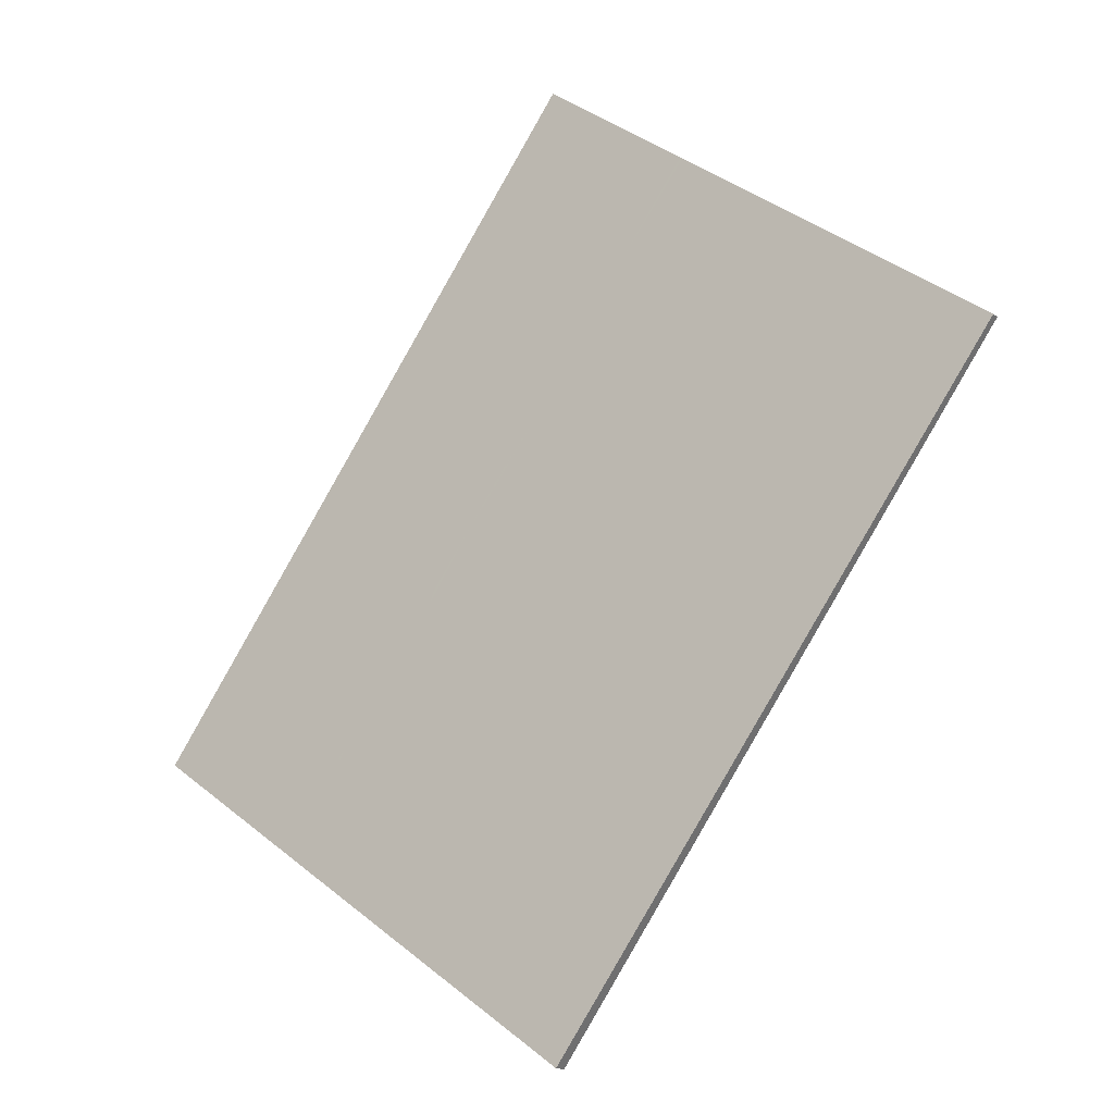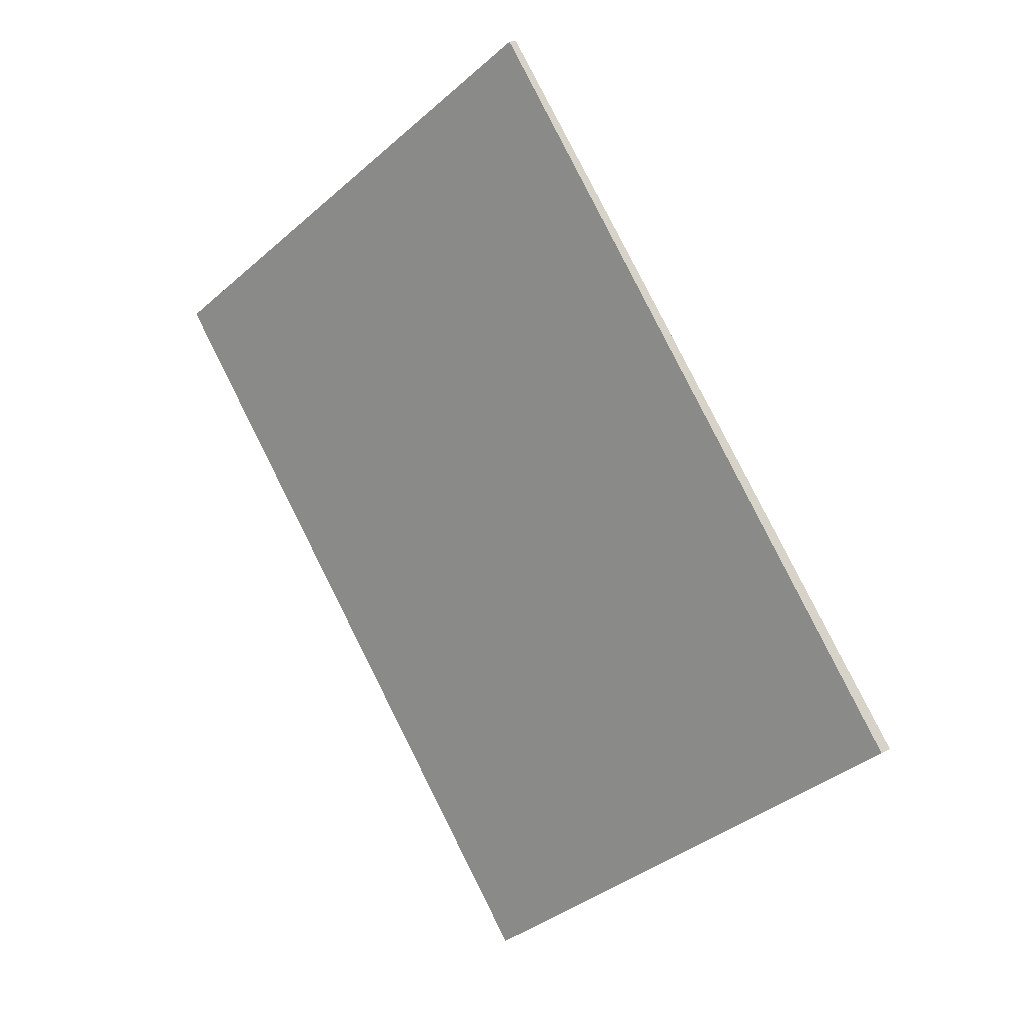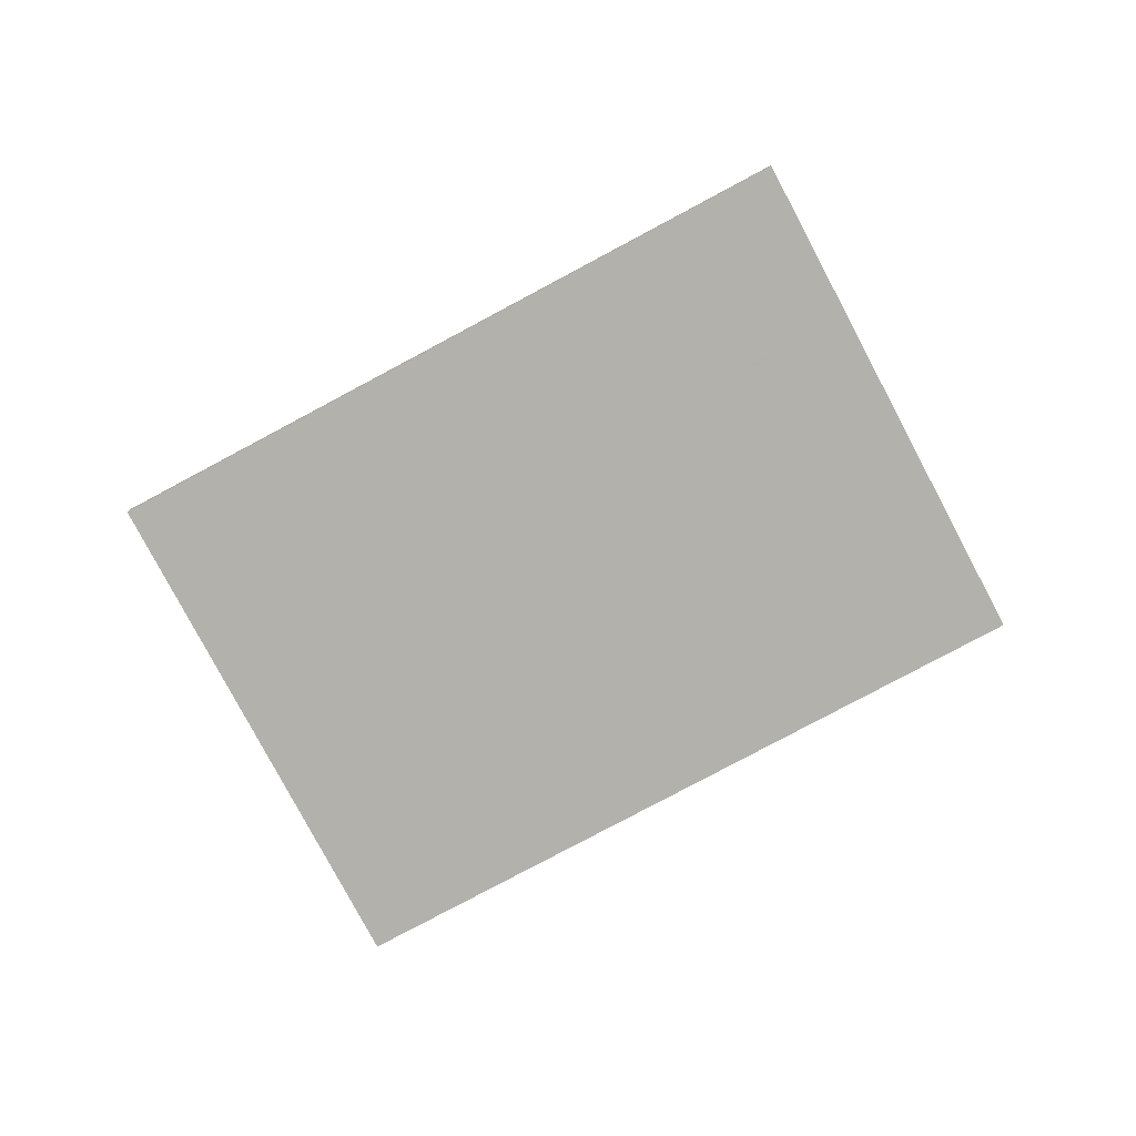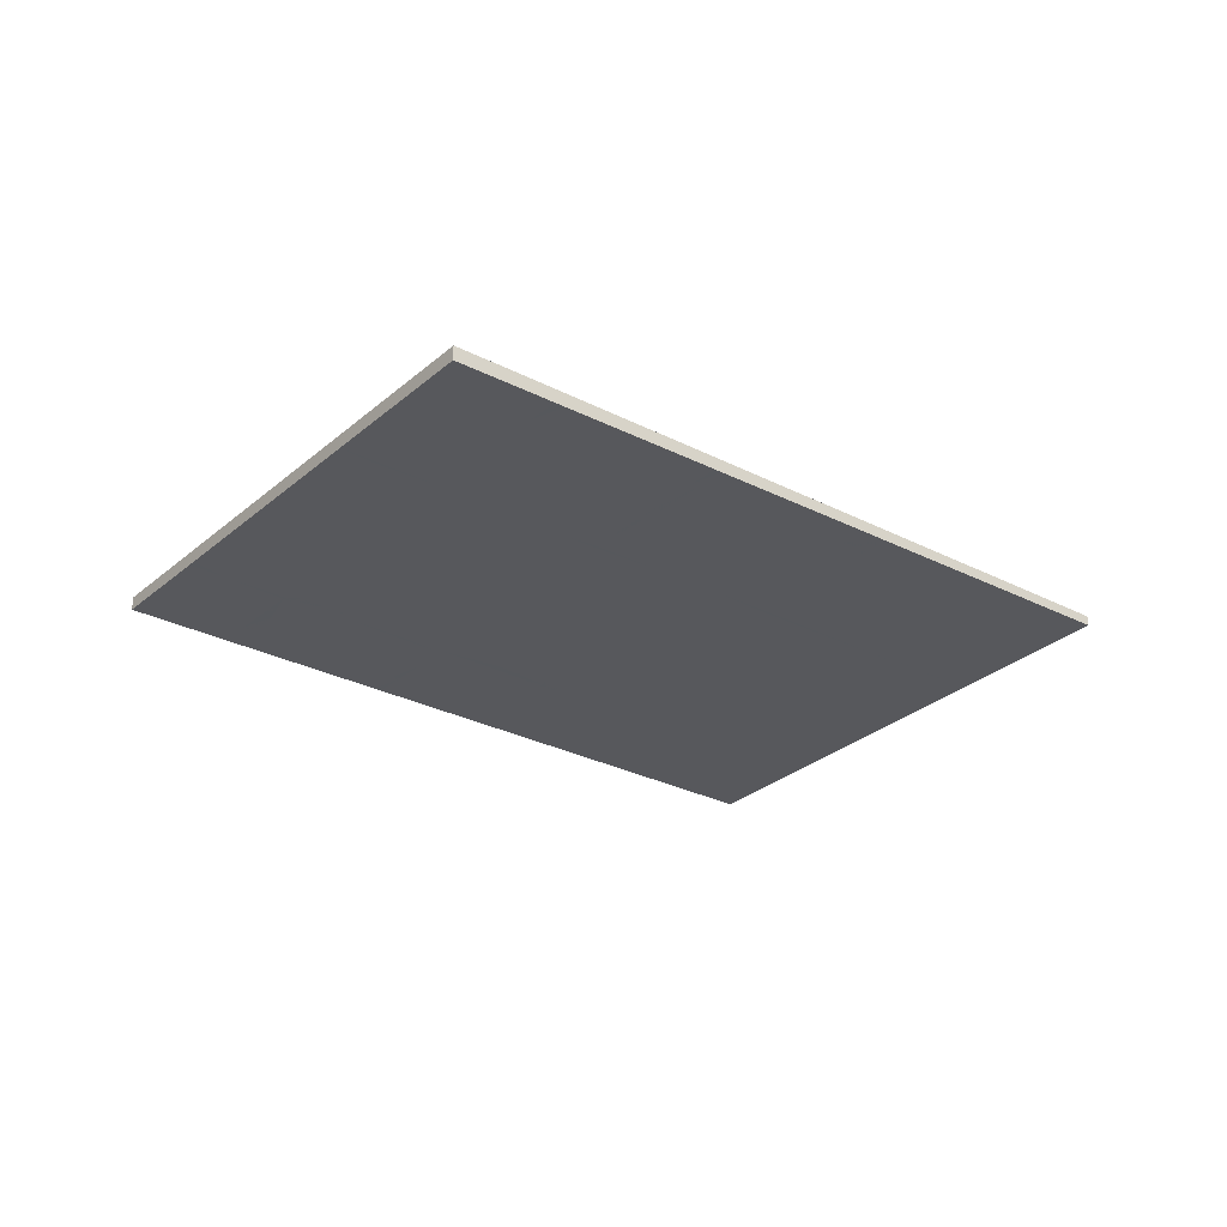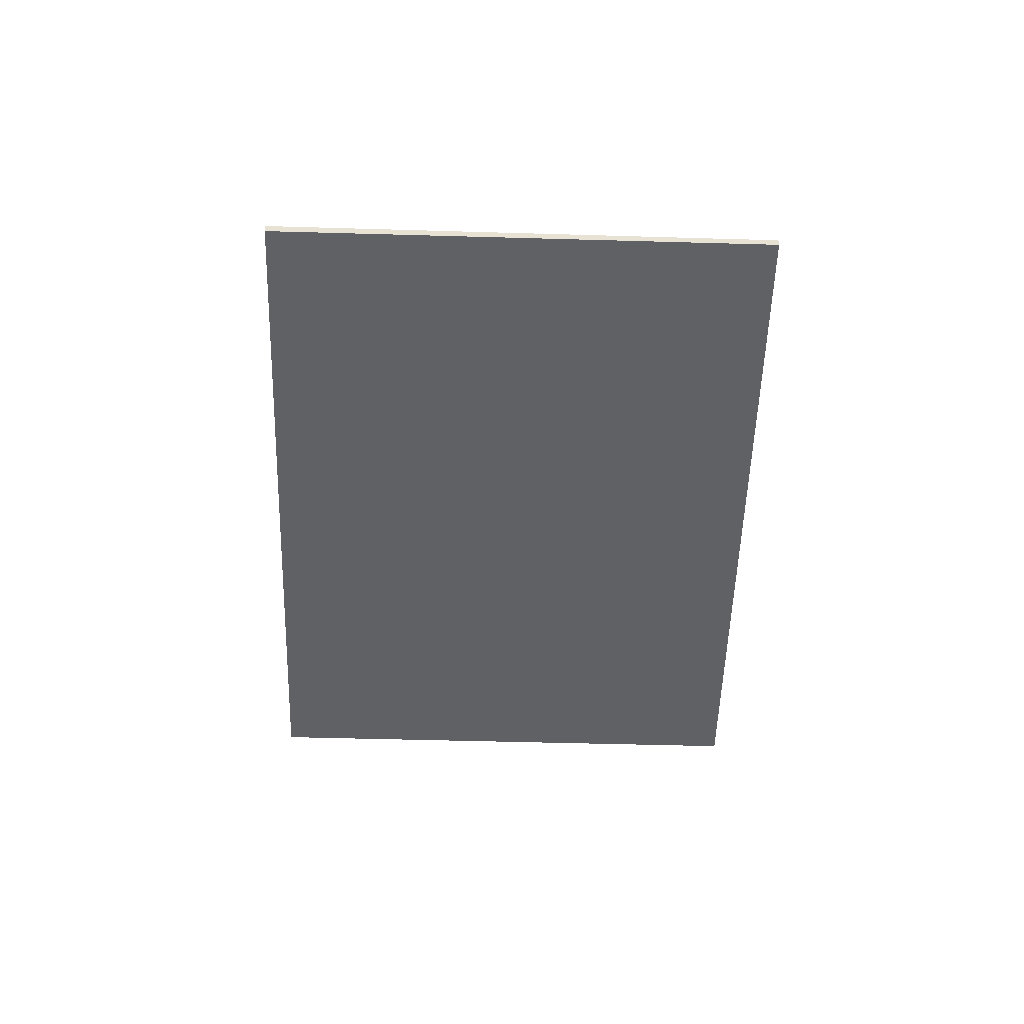
<metadata>
{"format":"obj","ext":"obj","renderer":"f3d","projection":"perspective","resolution":1024,"background":"white","views":[{"elev":-15.4,"azim":-148.5,"up":"+Y"},{"elev":14.9,"azim":39.0,"up":"+Y"},{"elev":-78.8,"azim":153.3,"up":"+Z"},{"elev":-28.7,"azim":87.3,"up":"+Z"},{"elev":-50.0,"azim":-146.5,"up":"+Z"}]}
</metadata>
<code>
v -2155 -1684 -0.2019
v -2161 -1689 -0.1871
v -2167 -1680 -0.1216
v -2161 -1676 -0.1363
v -2161 -1676 -0.1354
v -2155 -1685 -0.201
v -2160 -1677 -0.1445
v -2160 -1677 -0.1454
v -2166 -1681 -0.1307
v -2166 -1680 -0.1234
v -2165 -1681 -0.1325
v -2160 -1688 -0.1889
v -2165 -1679 -0.1246
v -2165 -1680 -0.1337
v -2159 -1688 -0.1901
v -2163 -1683 -0.1531
v -2158 -1680 -0.164
v -2163 -1683 -0.1519
v -2162 -1678 -0.1408
v -2160 -1681 -0.1602
v -2157 -1686 -0.1972
v -2159 -1683 -0.173
v -2157 -1681 -0.1768
v -2162 -1685 -0.1659
v -2158 -1684 -0.1819
v -2156 -1683 -0.1856
v -2161 -1686 -0.1748
v -2157 -1685 -0.194
v -2155 -1684 -0.1978
v -2160 -1687 -0.187
v -2164 -1684 -0.1501
v -2158 -1680 -0.1649
v -2163 -1677 -0.1317
v -2163 -1686 -0.1629
v -2162 -1685 -0.1647
v -2157 -1681 -0.1776
v -2162 -1687 -0.1718
v -2161 -1686 -0.1736
v -2156 -1682 -0.1865
v -2161 -1688 -0.1839
v -2160 -1688 -0.1858
v -2155 -1684 -0.1987
v -2163 -1682 -0.1482
v -2160 -1680 -0.1552
v -2164 -1683 -0.147
v -2159 -1679 -0.159
v -2165 -1683 -0.1451
v -2158 -1679 -0.1599
v -2159 -1680 -0.1576
v -2159 -1680 -0.1626
v -2156 -1685 -0.1964
v -2156 -1685 -0.1996
v -2158 -1682 -0.1754
v -2157 -1683 -0.1843
v -2162 -1676 -0.1341
v -2161 -1678 -0.1432
v -2159 -1682 -0.1669
v -2158 -1681 -0.1693
v -2162 -1684 -0.1598
v -2164 -1685 -0.1568
v -2163 -1684 -0.1587
v -2158 -1681 -0.1707
v -2157 -1680 -0.1716
v -2163 -1677 -0.1316
v -2162 -1678 -0.1407
v -2157 -1685 -0.194
v -2157 -1686 -0.1971
v -2160 -1680 -0.1552
v -2160 -1681 -0.1601
v -2159 -1682 -0.1669
v -2159 -1683 -0.1729
v -2158 -1684 -0.1818
v -2165 -1679 -0.1248
v -2165 -1680 -0.1339
v -2160 -1687 -0.1871
v -2159 -1688 -0.1903
v -2163 -1682 -0.1484
v -2163 -1683 -0.1533
v -2162 -1684 -0.16
v -2162 -1685 -0.1661
v -2161 -1686 -0.175
v -2161 -1688 -0.1848
v -2160 -1688 -0.188
v -2166 -1680 -0.1225
v -2166 -1681 -0.1316
v -2164 -1683 -0.1461
v -2164 -1684 -0.151
v -2163 -1684 -0.1577
v -2163 -1685 -0.1638
v -2162 -1686 -0.1727
v -2163 -1685 -0.1632
v -2162 -1685 -0.1641
v -2159 -1682 -0.1724
v -2158 -1682 -0.1748
v -2162 -1685 -0.1653
v -2162 -1685 -0.1655
v -2163 -1685 -0.1623
v -2157 -1681 -0.1761
v -2157 -1681 -0.177
v -2159 -1683 -0.1723
v -2161 -1687 -0.179
v -2161 -1687 -0.1799
v -2157 -1685 -0.1882
v -2156 -1684 -0.1906
v -2160 -1687 -0.1811
v -2160 -1687 -0.1813
v -2162 -1688 -0.1781
v -2156 -1683 -0.1919
v -2155 -1683 -0.1928
v -2157 -1685 -0.1881
v -2162 -1686 -0.1668
v -2162 -1685 -0.1677
v -2158 -1683 -0.176
v -2157 -1682 -0.1784
v -2161 -1685 -0.1689
v -2161 -1685 -0.1691
v -2163 -1686 -0.1659
v -2157 -1682 -0.1797
v -2157 -1682 -0.1806
v -2159 -1683 -0.1759
v -2161 -1687 -0.1781
v -2161 -1687 -0.179
v -2157 -1684 -0.1872
v -2156 -1684 -0.1896
v -2160 -1687 -0.1802
v -2160 -1686 -0.1804
v -2162 -1687 -0.1771
v -2156 -1683 -0.191
v -2156 -1683 -0.1919
v -2157 -1684 -0.1872
v -2162 -1684 -0.1598
v -2162 -1685 -0.1652
v -2160 -1687 -0.1801
v -2160 -1687 -0.181
v -2162 -1685 -0.1658
v -2161 -1685 -0.1688
v -2161 -1686 -0.1747
v -2166 -1679 -0.1245
v -2165 -1680 -0.1336
v -2160 -1687 -0.1869
v -2159 -1688 -0.19
v -2163 -1682 -0.1481
v -2163 -1683 -0.1531
v -2155 -1685 -0.201
v -2155 -1684 -0.2019
v -2155 -1684 0
v -2155 -1685 2.776e-17
v -2161 -1688 -0.1839
v -2161 -1689 -0.1871
v -2161 -1689 0
v -2161 -1688 -2.776e-17
v -2166 -1680 -0.1225
v -2167 -1680 -0.1216
v -2167 -1680 0
v -2166 -1680 1.388e-17
v -2160 -1677 -0.1454
v -2161 -1676 -0.1363
v -2161 -1676 0
v -2160 -1677 0
v -2161 -1676 -0.1363
v -2161 -1676 -0.1354
v -2161 -1676 0
v -2161 -1676 0
v -2156 -1685 -0.1996
v -2155 -1685 -0.201
v -2155 -1685 2.776e-17
v -2156 -1685 0
v -2158 -1679 -0.1599
v -2160 -1677 -0.1454
v -2160 -1677 0
v -2158 -1679 -2.776e-17
v -2167 -1680 -0.1216
v -2166 -1681 -0.1307
v -2166 -1681 0
v -2167 -1680 0
v -2166 -1679 -0.1245
v -2166 -1680 -0.1234
v -2166 -1680 0
v -2166 -1679 1.388e-17
v -2160 -1688 -0.188
v -2160 -1688 -0.1889
v -2160 -1688 0
v -2160 -1688 0
v -2165 -1679 -0.1248
v -2165 -1679 -0.1246
v -2165 -1679 0
v -2165 -1679 0
v -2159 -1688 -0.19
v -2159 -1688 -0.1901
v -2159 -1688 -2.776e-17
v -2159 -1688 0
v -2157 -1686 -0.1971
v -2157 -1686 -0.1972
v -2157 -1686 0
v -2157 -1686 2.776e-17
v -2165 -1683 -0.1451
v -2164 -1684 -0.1501
v -2164 -1684 0
v -2165 -1683 0
v -2157 -1680 -0.1716
v -2158 -1680 -0.1649
v -2158 -1680 0
v -2157 -1680 0
v -2162 -1676 -0.1341
v -2163 -1677 -0.1317
v -2163 -1677 0
v -2162 -1676 0
v -2163 -1685 -0.1623
v -2163 -1686 -0.1629
v -2163 -1686 0
v -2163 -1685 2.776e-17
v -2157 -1682 -0.1806
v -2157 -1681 -0.1776
v -2157 -1681 0
v -2157 -1682 0
v -2163 -1686 -0.1659
v -2162 -1687 -0.1718
v -2162 -1687 0
v -2163 -1686 0
v -2156 -1683 -0.1919
v -2156 -1682 -0.1865
v -2156 -1682 0
v -2156 -1683 -2.776e-17
v -2162 -1688 -0.1781
v -2161 -1688 -0.1839
v -2161 -1688 -2.776e-17
v -2162 -1688 0
v -2155 -1684 -0.2019
v -2155 -1684 -0.1987
v -2155 -1684 0
v -2155 -1684 0
v -2166 -1681 -0.1307
v -2165 -1683 -0.1451
v -2165 -1683 0
v -2166 -1681 0
v -2158 -1680 -0.1649
v -2158 -1679 -0.1599
v -2158 -1679 -2.776e-17
v -2158 -1680 0
v -2157 -1686 -0.1972
v -2156 -1685 -0.1996
v -2156 -1685 0
v -2157 -1686 0
v -2161 -1676 -0.1354
v -2162 -1676 -0.1341
v -2162 -1676 0
v -2161 -1676 0
v -2164 -1684 -0.1501
v -2164 -1685 -0.1568
v -2164 -1685 0
v -2164 -1684 0
v -2157 -1681 -0.177
v -2157 -1680 -0.1716
v -2157 -1680 0
v -2157 -1681 -2.776e-17
v -2163 -1677 -0.1317
v -2163 -1677 -0.1316
v -2163 -1677 0
v -2163 -1677 0
v -2159 -1688 -0.1903
v -2157 -1686 -0.1971
v -2157 -1686 2.776e-17
v -2159 -1688 -2.776e-17
v -2163 -1677 -0.1316
v -2165 -1679 -0.1248
v -2165 -1679 0
v -2163 -1677 0
v -2159 -1688 -0.1901
v -2159 -1688 -0.1903
v -2159 -1688 -2.776e-17
v -2159 -1688 -2.776e-17
v -2161 -1689 -0.1871
v -2160 -1688 -0.188
v -2160 -1688 0
v -2161 -1689 0
v -2166 -1680 -0.1234
v -2166 -1680 -0.1225
v -2166 -1680 1.388e-17
v -2166 -1680 0
v -2164 -1685 -0.1568
v -2163 -1685 -0.1623
v -2163 -1685 2.776e-17
v -2164 -1685 0
v -2157 -1681 -0.1776
v -2157 -1681 -0.177
v -2157 -1681 -2.776e-17
v -2157 -1681 0
v -2162 -1687 -0.1771
v -2162 -1688 -0.1781
v -2162 -1688 0
v -2162 -1687 2.776e-17
v -2155 -1684 -0.1987
v -2155 -1683 -0.1928
v -2155 -1683 0
v -2155 -1684 0
v -2163 -1686 -0.1629
v -2163 -1686 -0.1659
v -2163 -1686 0
v -2163 -1686 0
v -2156 -1682 -0.1865
v -2157 -1682 -0.1806
v -2157 -1682 0
v -2156 -1682 0
v -2162 -1687 -0.1718
v -2162 -1687 -0.1771
v -2162 -1687 2.776e-17
v -2162 -1687 0
v -2155 -1683 -0.1928
v -2156 -1683 -0.1919
v -2156 -1683 -2.776e-17
v -2155 -1683 0
v -2165 -1679 -0.1246
v -2166 -1679 -0.1245
v -2166 -1679 1.388e-17
v -2165 -1679 0
v -2160 -1688 -0.1889
v -2159 -1688 -0.19
v -2159 -1688 0
v -2160 -1688 0
v -2155 -1684 0
v -2161 -1689 0
v -2167 -1680 0
v -2161 -1676 0
f 83 2 40 82
f 42 1 6 29
f 7 5 4 8
f 85 9 3 84
f 139 11 10 138
f 141 12 41 140
f 74 14 13 73
f 76 15 30 75
f 78 16 43 77
f 143 18 45 142
f 50 20 44 49
f 52 21 28 51
f 94 53 22 93
f 96 80 24 95
f 114 54 25 113
f 116 81 27 115
f 104 51 28 103
f 106 75 30 105
f 87 31 47 86
f 48 32 17 46
f 56 19 33 55
f 91 89 34 97
f 99 36 23 98
f 135 35 92 132
f 111 90 37 117
f 119 39 26 118
f 137 38 112 136
f 101 82 40 107
f 109 42 29 108
f 140 41 102 134
f 77 43 14 74
f 142 45 11 139
f 49 44 19 56
f 86 47 9 85
f 46 7 8 48
f 49 46 17 50
f 51 29 6 52
f 98 23 53 94
f 118 26 54 114
f 108 29 51 104
f 55 5 7 56
f 56 7 46 49
f 57 20 50 58
f 79 59 16 78
f 88 60 31 87
f 62 17 32 63
f 131 61 18 143
f 58 50 17 62
f 64 33 19 65
f 66 28 21 67
f 68 44 20 69
f 93 22 71 100
f 113 25 72 120
f 103 28 66 110
f 65 19 44 68
f 69 20 57 70
f 73 64 65 74
f 75 66 67 76
f 77 68 69 78
f 100 71 80 96
f 120 72 81 116
f 110 66 75 106
f 74 65 68 77
f 78 69 70 79
f 82 41 12 83
f 84 10 11 85
f 86 45 18 87
f 92 35 89 91
f 112 38 90 111
f 102 41 82 101
f 85 11 45 86
f 87 18 61 88
f 91 88 61 92
f 93 57 58 94
f 95 59 79 96
f 97 60 88 91
f 98 62 63 99
f 132 92 61 131
f 94 58 62 98
f 100 70 57 93
f 96 79 70 100
f 122 102 101 121
f 124 104 103 123
f 126 106 105 125
f 121 101 107 127
f 129 109 108 128
f 134 102 122 133
f 128 108 104 124
f 123 103 110 130
f 130 110 106 126
f 111 89 35 112
f 113 22 53 114
f 115 24 80 116
f 117 34 89 111
f 118 23 36 119
f 136 112 35 135
f 114 53 23 118
f 120 71 22 113
f 116 80 71 120
f 121 90 38 122
f 123 25 54 124
f 125 27 81 126
f 127 37 90 121
f 128 26 39 129
f 133 122 38 137
f 124 54 26 128
f 130 72 25 123
f 126 81 72 130
f 131 59 95 132
f 133 125 105 134
f 135 24 115 136
f 137 27 125 133
f 138 13 14 139
f 140 30 15 141
f 142 43 16 143
f 132 95 24 135
f 136 115 27 137
f 134 105 30 140
f 139 14 43 142
f 143 16 59 131
f 145 146 147 144
f 149 150 151 148
f 153 154 155 152
f 157 158 159 156
f 161 162 163 160
f 165 166 167 164
f 169 170 171 168
f 173 174 175 172
f 177 178 179 176
f 181 182 183 180
f 185 186 187 184
f 189 190 191 188
f 193 194 195 192
f 197 198 199 196
f 201 202 203 200
f 205 206 207 204
f 209 210 211 208
f 213 214 215 212
f 217 218 219 216
f 221 222 223 220
f 225 226 227 224
f 229 230 231 228
f 233 234 235 232
f 237 238 239 236
f 241 242 243 240
f 245 246 247 244
f 249 250 251 248
f 253 254 255 252
f 257 258 259 256
f 261 262 263 260
f 265 266 267 264
f 269 270 271 268
f 273 274 275 272
f 277 278 279 276
f 281 282 283 280
f 285 286 287 284
f 289 290 291 288
f 293 294 295 292
f 297 298 299 296
f 301 302 303 300
f 305 306 307 304
f 309 310 311 308
f 313 314 315 312
f 317 318 319 316
f 321 322 323 320

</code>
